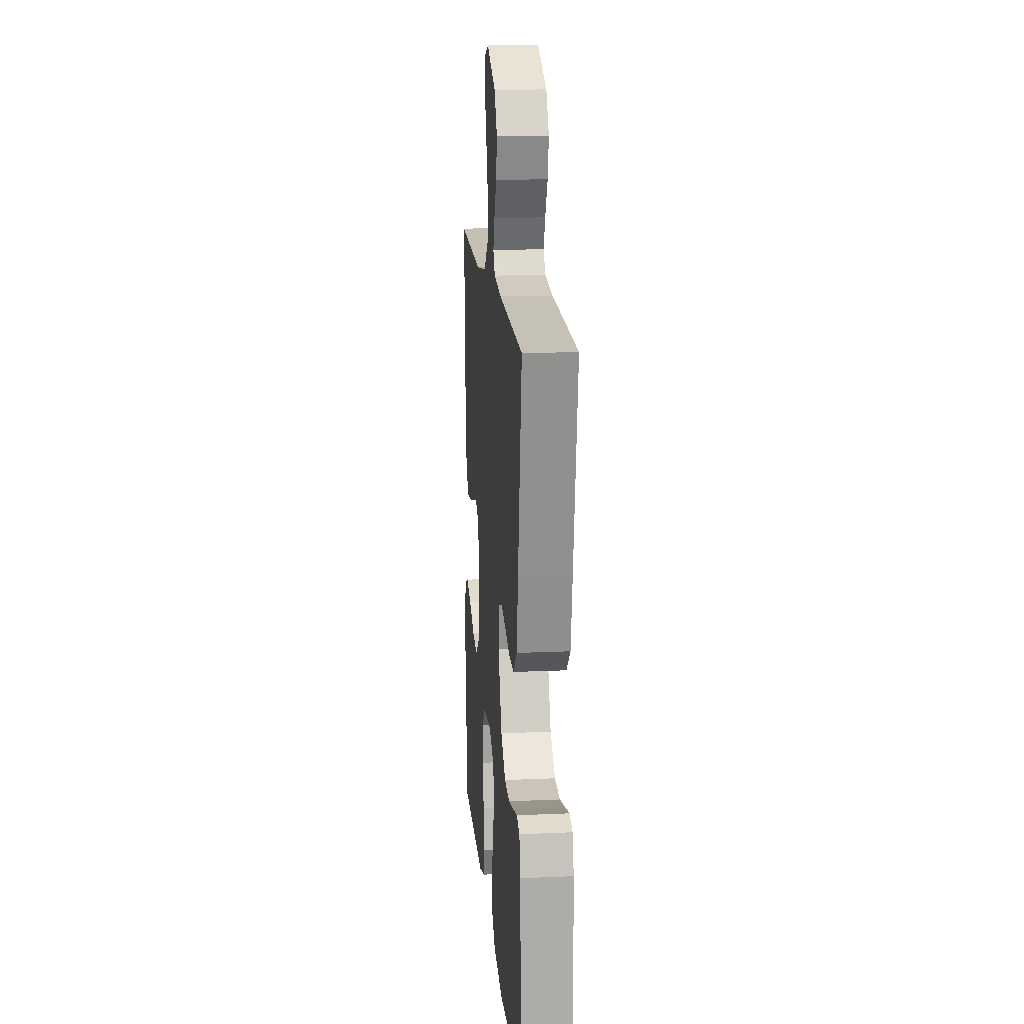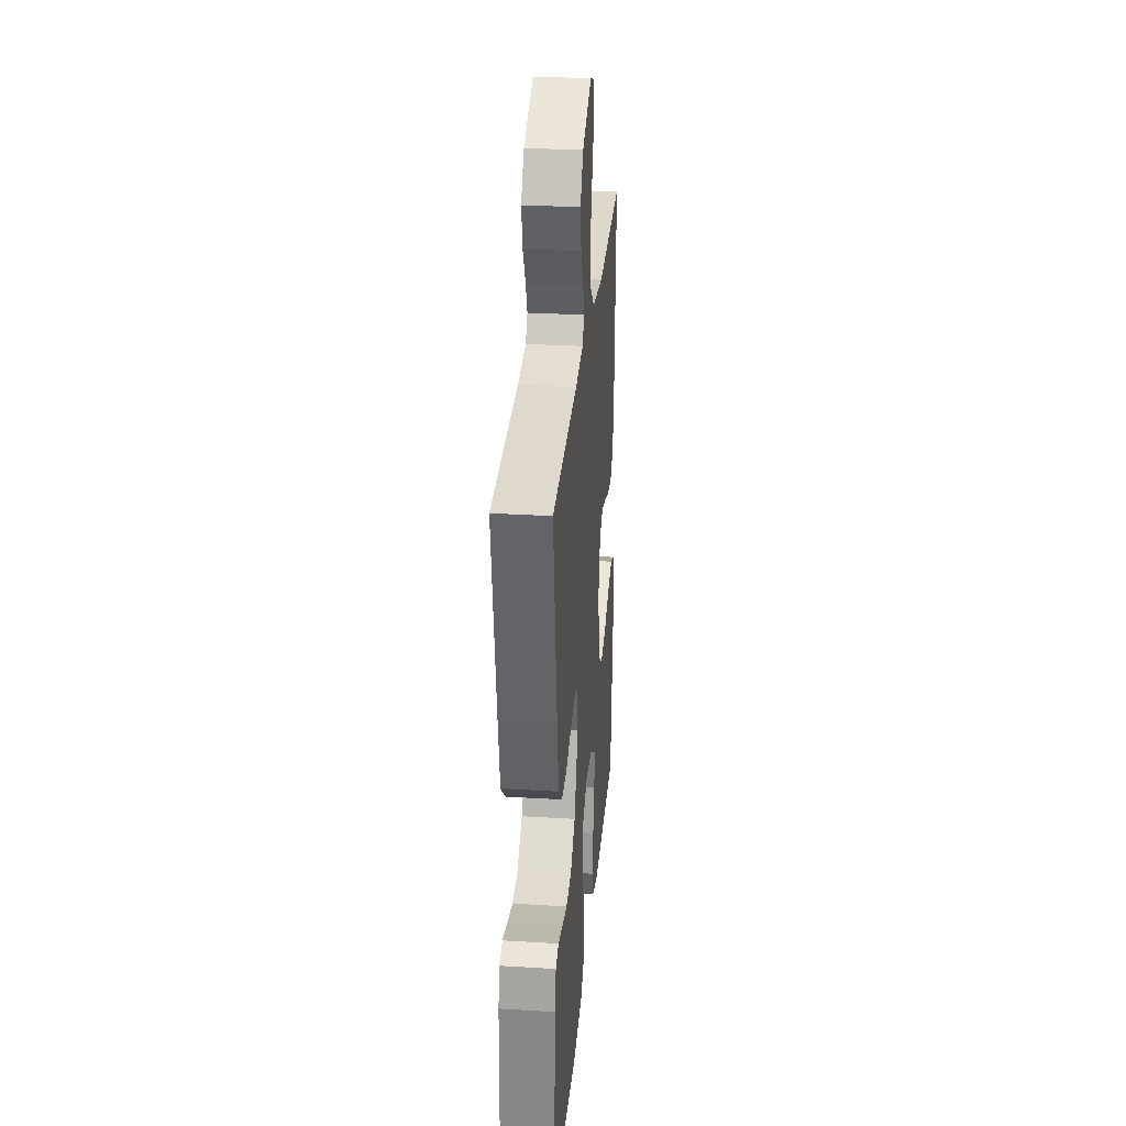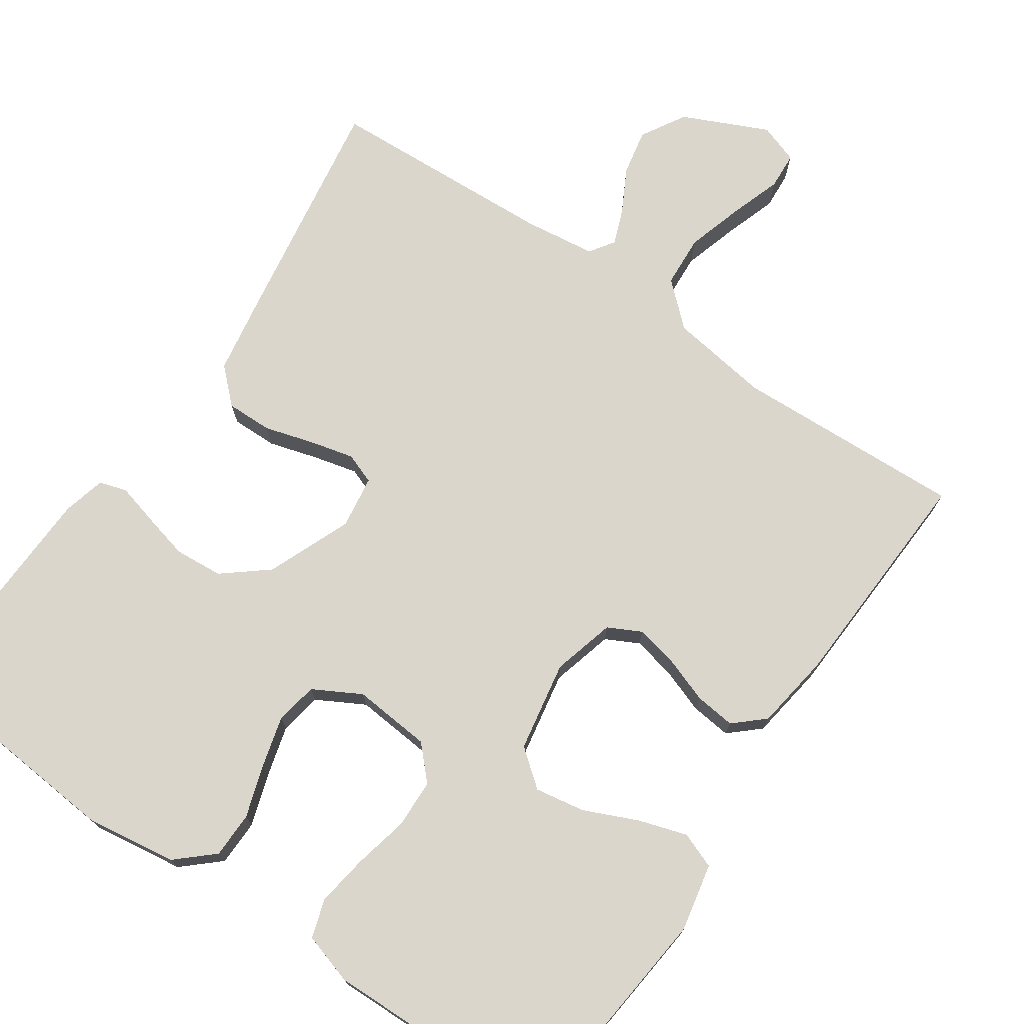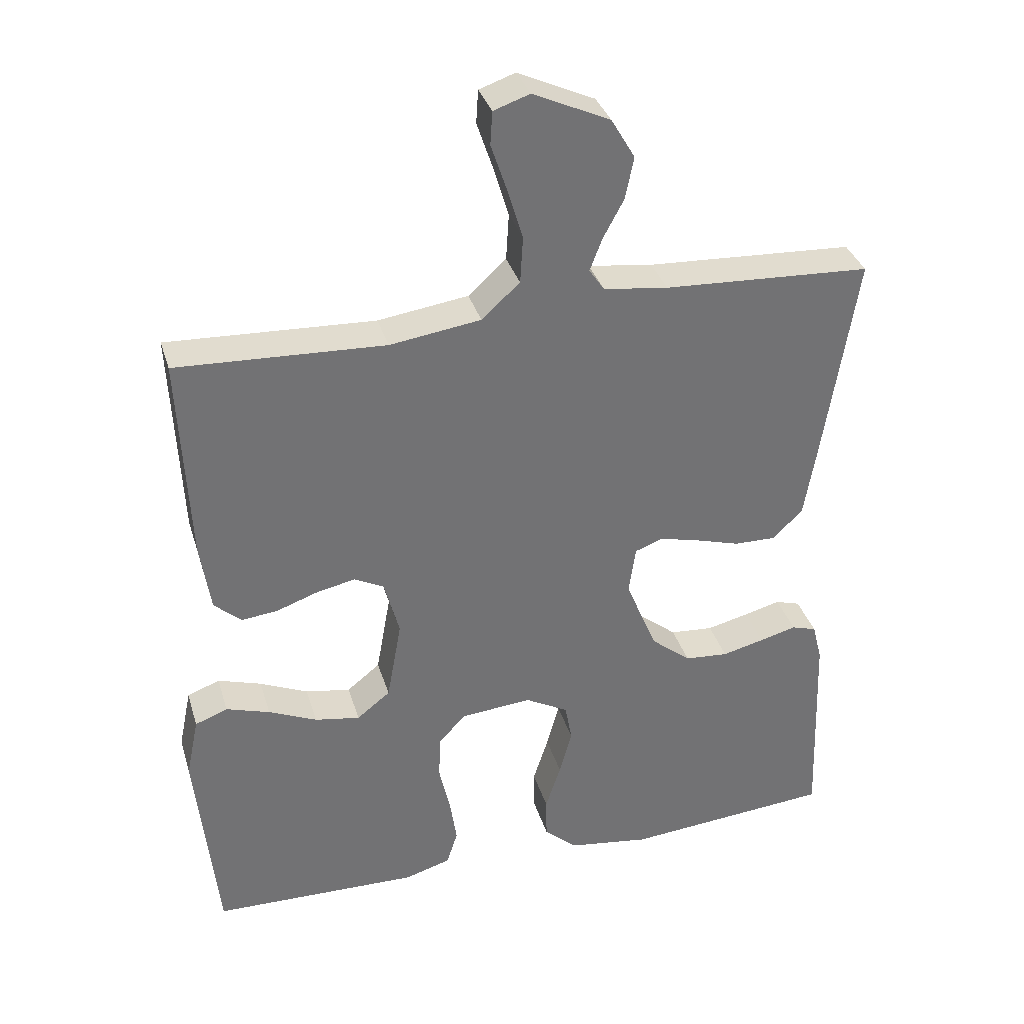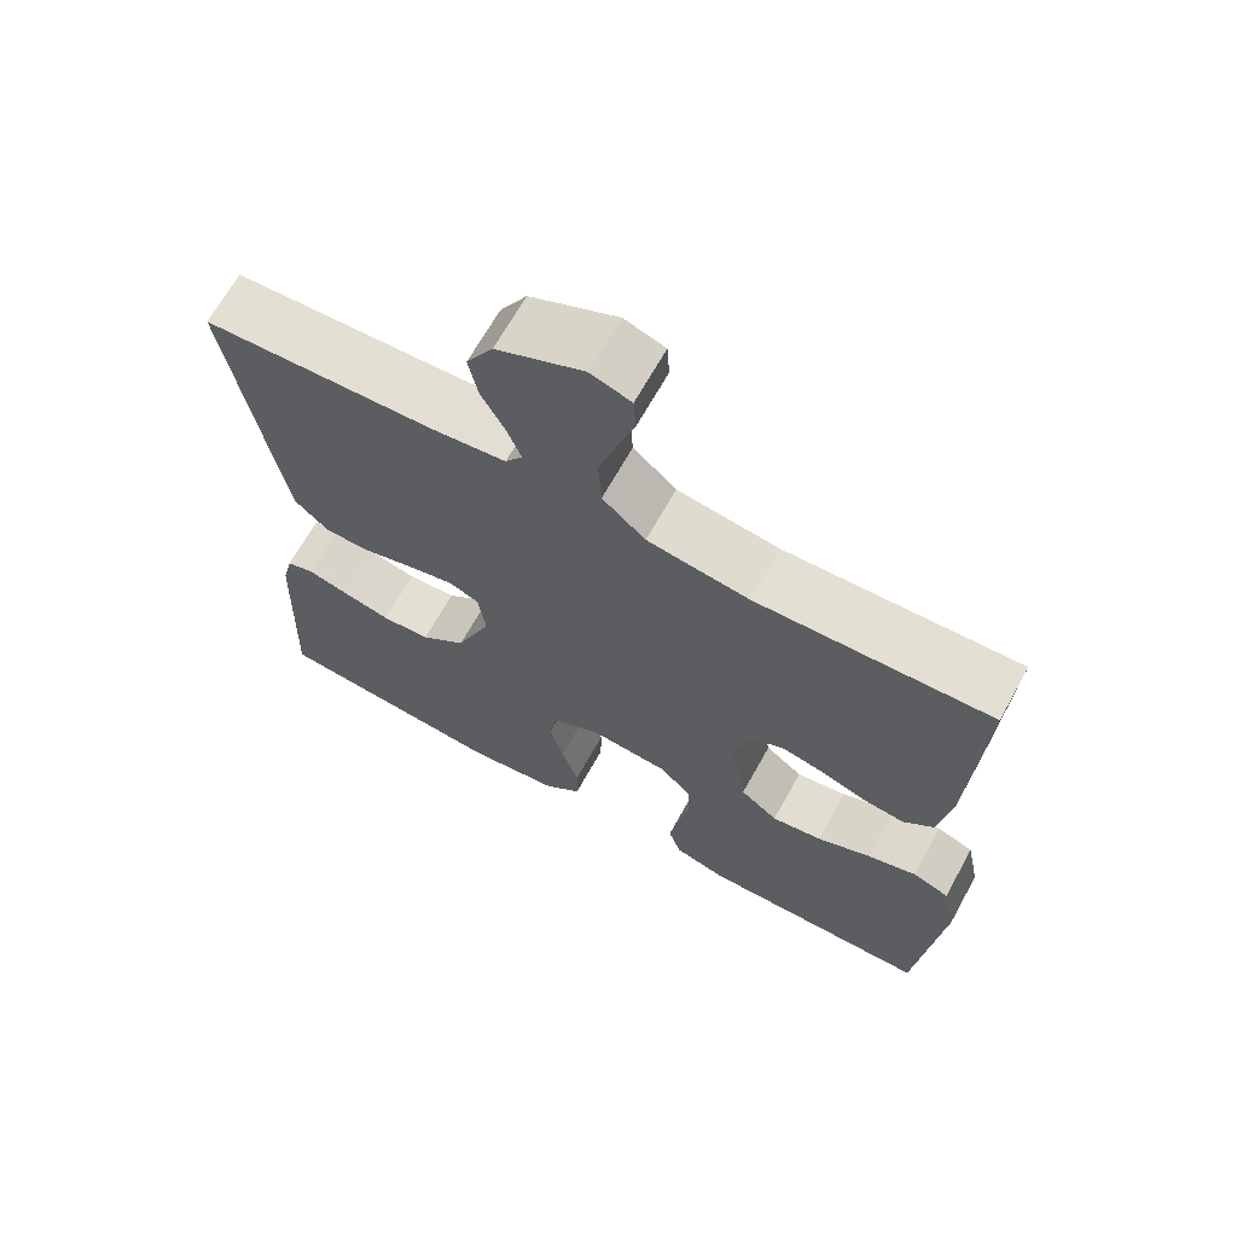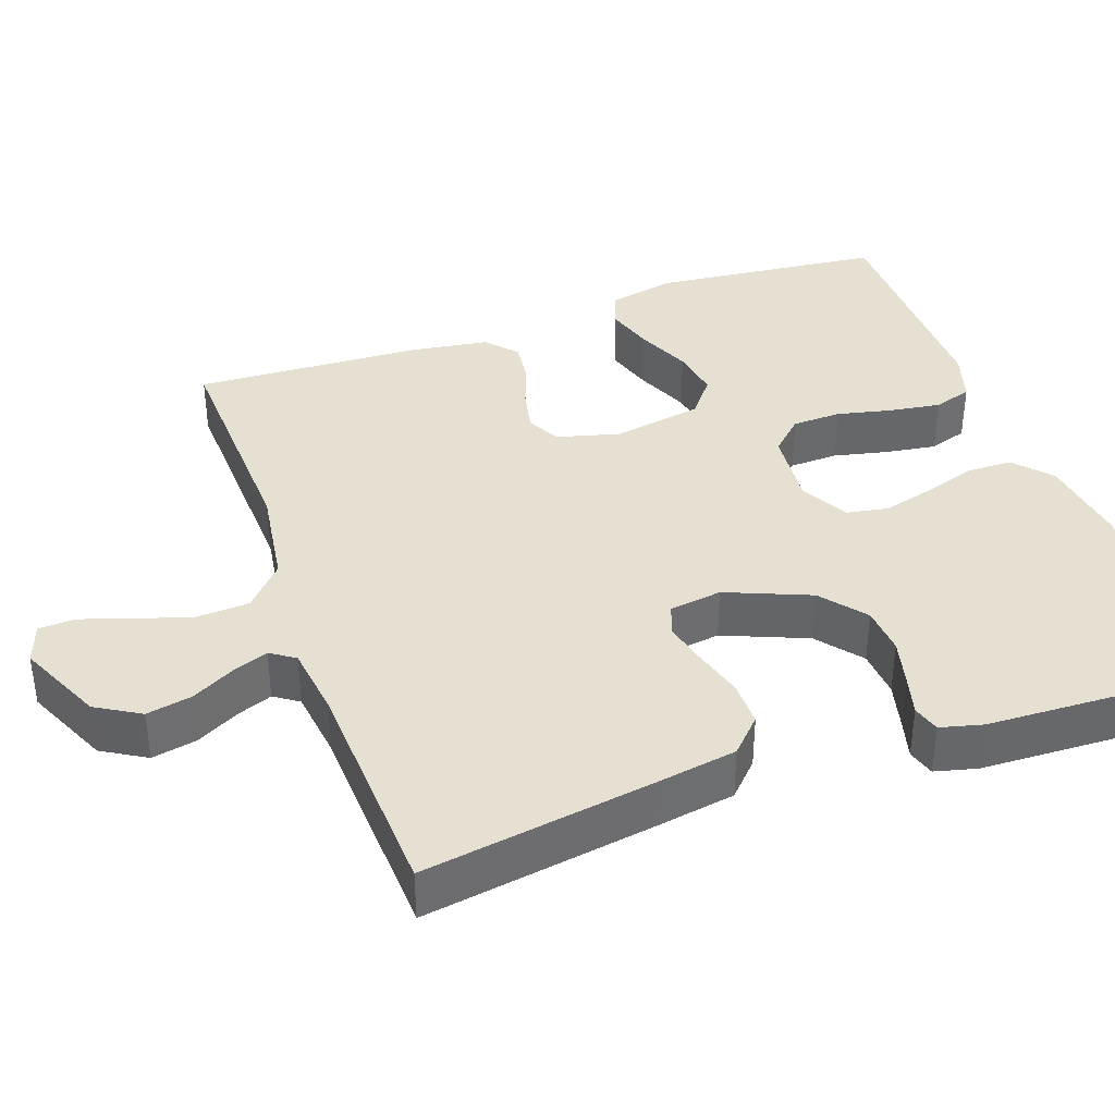
<metadata>
{"format":"obj","ext":"obj","renderer":"f3d","projection":"perspective","resolution":1024,"background":"white","views":[{"elev":15.9,"azim":84.8,"up":"+Z"},{"elev":29.2,"azim":95.1,"up":"+Z"},{"elev":73.7,"azim":-145.6,"up":"+Y"},{"elev":34.6,"azim":-16.0,"up":"+Z"},{"elev":67.0,"azim":-151.0,"up":"+Z"},{"elev":38.3,"azim":70.6,"up":"+Y"}]}
</metadata>
<code>
v 0.5 0.07 0.5
v 0.453 0.07 0.2
v 0.435 0.07 0.092
v 0.391 0.07 0.05
v 0.331 0.07 0.051
v 0.266 0.07 0.07
v 0.209 0.07 0.084
v 0.169 0.07 0.069
v 0.159 0.07 0
v 0.204 0.07 -0.11
v 0.262 0.07 -0.157
v 0.325 0.07 -0.162
v 0.386 0.07 -0.147
v 0.439 0.07 -0.133
v 0.475 0.07 -0.144
v 0.489 0.07 -0.2
v 0.5 0.07 -0.5
v 0.2 0.07 -0.526
v 0.081 0.07 -0.509
v 0.033 0.07 -0.466
v 0.032 0.07 -0.406
v 0.054 0.07 -0.338
v 0.072 0.07 -0.271
v 0.062 0.07 -0.216
v 0 0.07 -0.182
v -0.102 0.07 -0.191
v -0.142 0.07 -0.233
v -0.144 0.07 -0.297
v -0.128 0.07 -0.369
v -0.118 0.07 -0.436
v -0.134 0.07 -0.486
v -0.2 0.07 -0.506
v -0.5 0.07 -0.5
v -0.531 0.07 -0.2
v -0.513 0.07 -0.112
v -0.466 0.07 -0.094
v -0.403 0.07 -0.114
v -0.333 0.07 -0.145
v -0.268 0.07 -0.156
v -0.22 0.07 -0.118
v -0.199 0.07 0
v -0.221 0.07 0.082
v -0.264 0.07 0.104
v -0.32 0.07 0.092
v -0.379 0.07 0.071
v -0.432 0.07 0.065
v -0.471 0.07 0.1
v -0.486 0.07 0.2
v -0.5 0.07 0.5
v -0.2 0.07 0.487
v -0.069 0.07 0.506
v -0.014 0.07 0.556
v -0.01 0.07 0.624
v -0.032 0.07 0.697
v -0.055 0.07 0.765
v -0.052 0.07 0.813
v 0 0.07 0.831
v 0.111 0.07 0.78
v 0.145 0.07 0.722
v 0.133 0.07 0.662
v 0.103 0.07 0.606
v 0.085 0.07 0.559
v 0.107 0.07 0.527
v 0.2 0.07 0.515
v 0.5 0 0.5
v 0.453 0 0.2
v 0.435 0 0.092
v 0.391 0 0.05
v 0.331 0 0.051
v 0.266 0 0.07
v 0.209 0 0.084
v 0.169 0 0.069
v 0.159 0 0
v 0.204 0 -0.11
v 0.262 0 -0.157
v 0.325 0 -0.162
v 0.386 0 -0.147
v 0.439 0 -0.133
v 0.475 0 -0.144
v 0.489 0 -0.2
v 0.5 0 -0.5
v 0.2 0 -0.526
v 0.081 0 -0.509
v 0.033 0 -0.466
v 0.032 0 -0.406
v 0.054 0 -0.338
v 0.072 0 -0.271
v 0.062 0 -0.216
v 0 0 -0.182
v -0.102 0 -0.191
v -0.142 0 -0.233
v -0.144 0 -0.297
v -0.128 0 -0.369
v -0.118 0 -0.436
v -0.134 0 -0.486
v -0.2 0 -0.506
v -0.5 0 -0.5
v -0.531 0 -0.2
v -0.513 0 -0.112
v -0.466 0 -0.094
v -0.403 0 -0.114
v -0.333 0 -0.145
v -0.268 0 -0.156
v -0.22 0 -0.118
v -0.199 0 0
v -0.221 0 0.082
v -0.264 0 0.104
v -0.32 0 0.092
v -0.379 0 0.071
v -0.432 0 0.065
v -0.471 0 0.1
v -0.486 0 0.2
v -0.5 0 0.5
v -0.2 0 0.487
v -0.069 0 0.506
v -0.014 0 0.556
v -0.01 0 0.624
v -0.032 0 0.697
v -0.055 0 0.765
v -0.052 0 0.813
v 0 0 0.831
v 0.111 0 0.78
v 0.145 0 0.722
v 0.133 0 0.662
v 0.103 0 0.606
v 0.085 0 0.559
v 0.107 0 0.527
v 0.2 0 0.515
f 59 60 61
f 58 59 61
f 57 58 61
f 56 57 61
f 55 56 61
f 54 55 61
f 53 54 61 62
f 52 53 62 63
f 48 49 50
f 47 48 50
f 46 47 50
f 45 46 50
f 44 45 50
f 43 44 50 51
f 51 52 63
f 43 51 63
f 42 43 63
f 36 37 38
f 35 36 38
f 34 35 38
f 33 34 38
f 32 33 38
f 31 32 38
f 30 31 38
f 29 30 38
f 28 29 38
f 27 28 38 39
f 26 27 39 40
f 20 21 22
f 19 20 22
f 18 19 22
f 17 18 22
f 16 17 22
f 15 16 22
f 14 15 22
f 13 14 22
f 12 13 22 23
f 11 12 23 24
f 4 5 6
f 3 4 6
f 2 3 6
f 1 2 6
f 64 1 6
f 64 6 7
f 64 7 8
f 63 64 8
f 42 63 8
f 41 42 8
f 41 8 9
f 40 41 9
f 26 40 9
f 25 26 9
f 10 11 24 25
f 9 10 25
f 125 124 123
f 125 123 122
f 125 122 121
f 125 121 120
f 125 120 119
f 125 119 118
f 126 125 118 117
f 127 126 117 116
f 114 113 112
f 114 112 111
f 114 111 110
f 114 110 109
f 114 109 108
f 115 114 108 107
f 127 116 115
f 127 115 107
f 127 107 106
f 102 101 100
f 102 100 99
f 102 99 98
f 102 98 97
f 102 97 96
f 102 96 95
f 102 95 94
f 102 94 93
f 102 93 92
f 103 102 92 91
f 104 103 91 90
f 86 85 84
f 86 84 83
f 86 83 82
f 86 82 81
f 86 81 80
f 86 80 79
f 86 79 78
f 86 78 77
f 87 86 77 76
f 88 87 76 75
f 70 69 68
f 70 68 67
f 70 67 66
f 70 66 65
f 70 65 128
f 71 70 128
f 72 71 128
f 72 128 127
f 72 127 106
f 72 106 105
f 73 72 105
f 73 105 104
f 73 104 90
f 73 90 89
f 89 88 75 74
f 89 74 73
f 1 65 66 2
f 2 66 67 3
f 3 67 68 4
f 4 68 69 5
f 5 69 70 6
f 6 70 71 7
f 7 71 72 8
f 8 72 73 9
f 9 73 74 10
f 10 74 75 11
f 11 75 76 12
f 12 76 77 13
f 13 77 78 14
f 14 78 79 15
f 15 79 80 16
f 16 80 81 17
f 17 81 82 18
f 18 82 83 19
f 19 83 84 20
f 20 84 85 21
f 21 85 86 22
f 22 86 87 23
f 23 87 88 24
f 24 88 89 25
f 25 89 90 26
f 26 90 91 27
f 27 91 92 28
f 28 92 93 29
f 29 93 94 30
f 30 94 95 31
f 31 95 96 32
f 32 96 97 33
f 33 97 98 34
f 34 98 99 35
f 35 99 100 36
f 36 100 101 37
f 37 101 102 38
f 38 102 103 39
f 39 103 104 40
f 40 104 105 41
f 41 105 106 42
f 42 106 107 43
f 43 107 108 44
f 44 108 109 45
f 45 109 110 46
f 46 110 111 47
f 47 111 112 48
f 48 112 113 49
f 49 113 114 50
f 50 114 115 51
f 51 115 116 52
f 52 116 117 53
f 53 117 118 54
f 54 118 119 55
f 55 119 120 56
f 56 120 121 57
f 57 121 122 58
f 58 122 123 59
f 59 123 124 60
f 60 124 125 61
f 61 125 126 62
f 62 126 127 63
f 63 127 128 64
f 64 128 65 1

</code>
